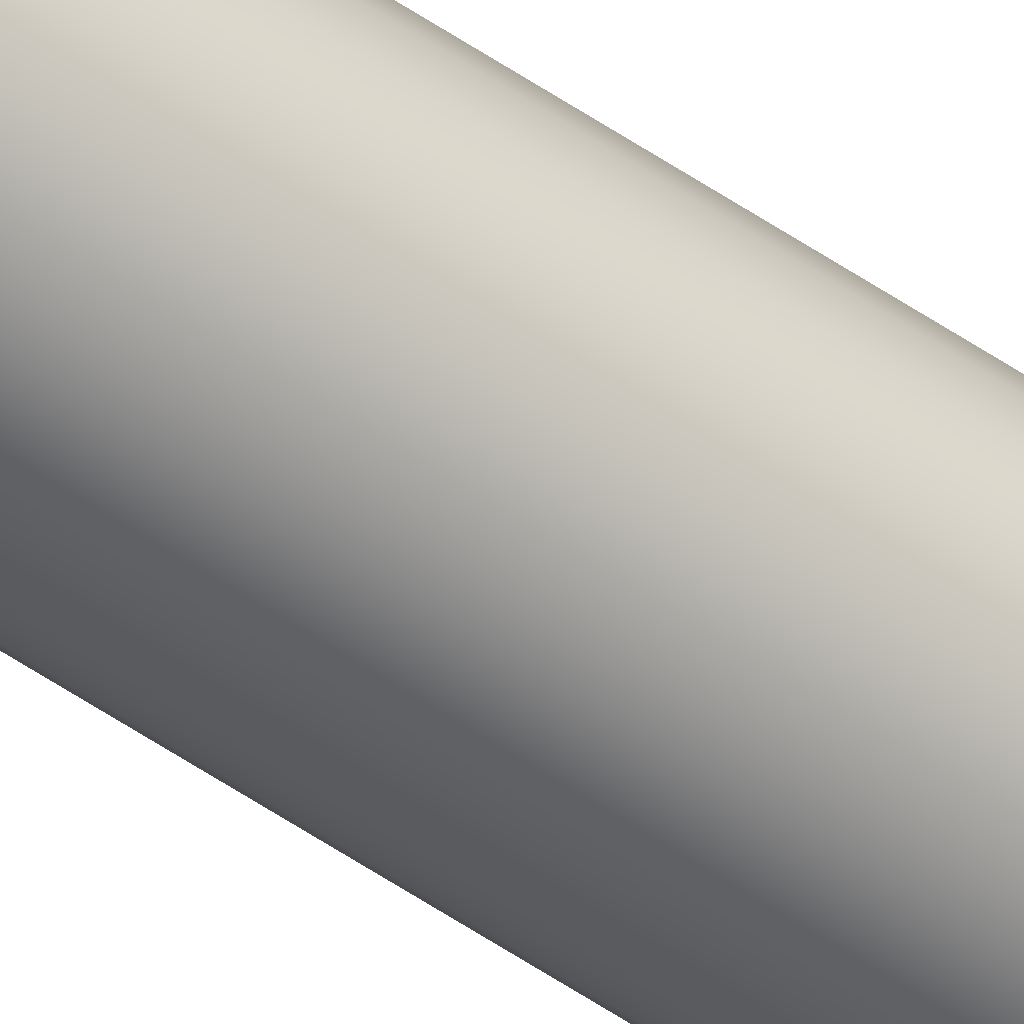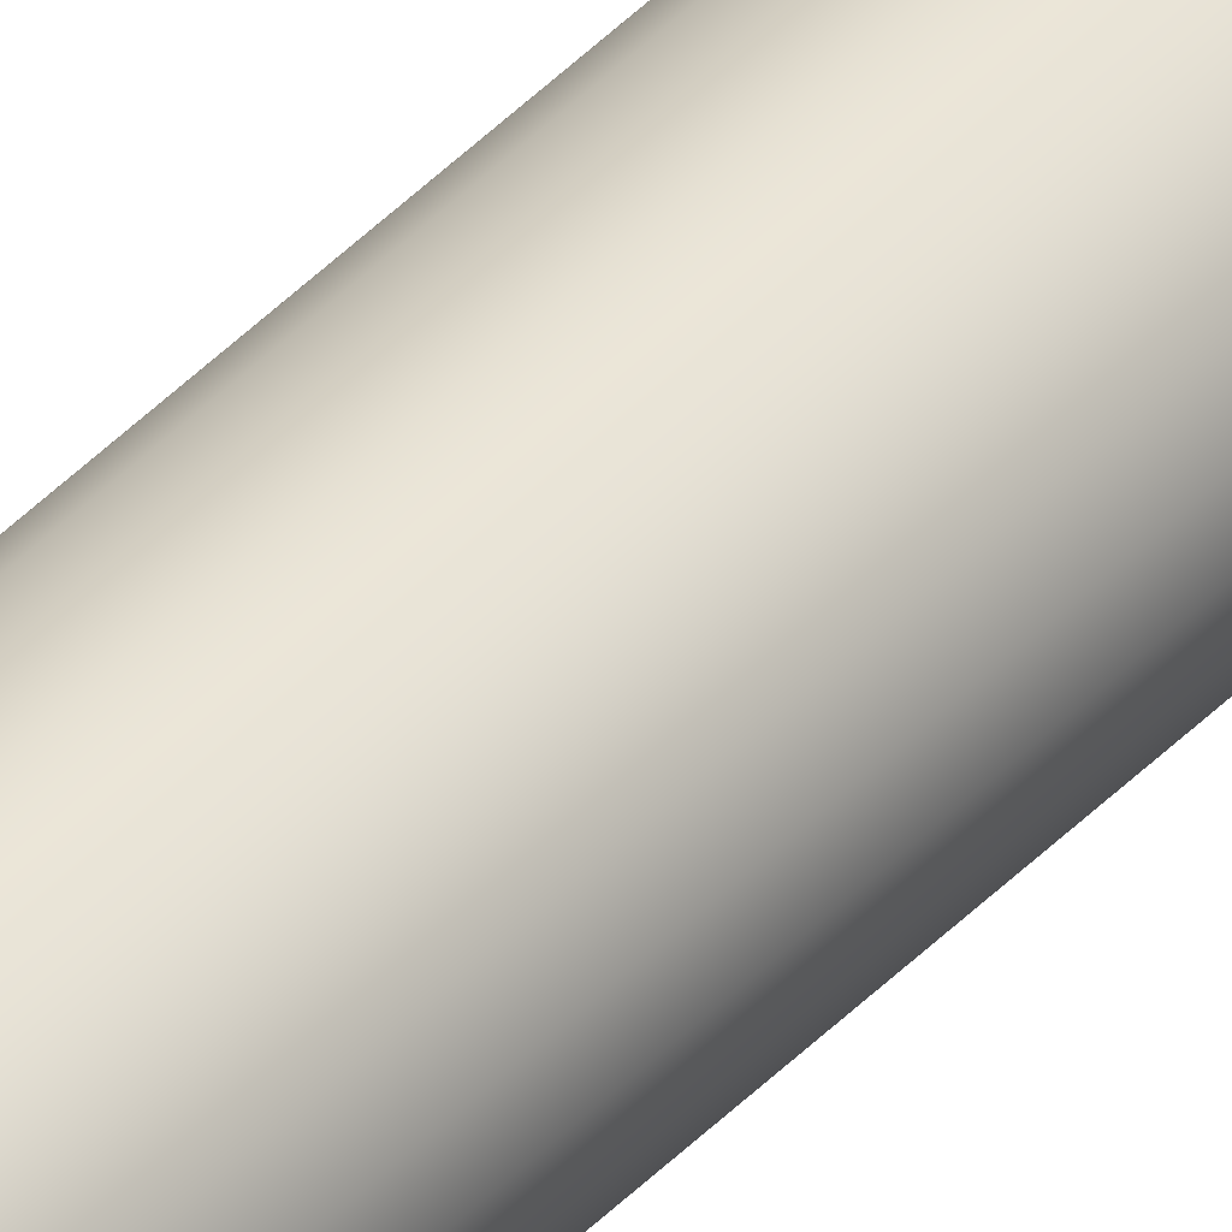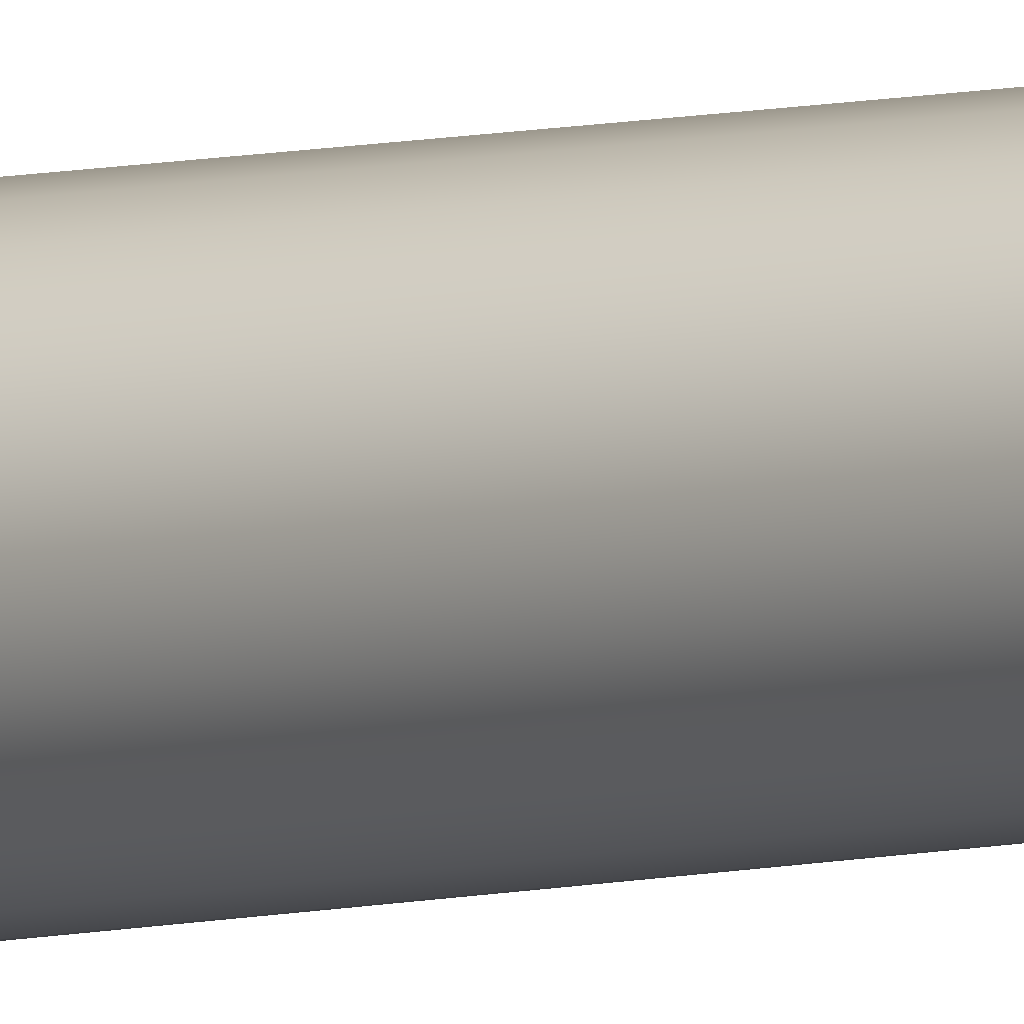
<metadata>
{"format":"obj","ext":"obj","renderer":"f3d","projection":"perspective","resolution":1024,"background":"white","views":[{"elev":-50.1,"azim":52.3,"up":"+Y"},{"elev":38.3,"azim":-143.1,"up":"+Y"},{"elev":3.0,"azim":29.7,"up":"+Y"}]}
</metadata>
<code>
o mesh79/mesh79-geometry#mesh79-geometry
v -0.1656 -0.1433 -0.2967
v -0.1656 -0.1444 -0.2967
v -0.1657 -0.1438 -0.2967
v -0.1654 -0.1428 -0.2967
v -0.1654 -0.1449 -0.2967
v -0.1651 -0.1424 -0.2967
v -0.1651 -0.1453 -0.2967
v -0.1646 -0.142 -0.2967
v -0.1654 -0.1428 0.2162
v -0.1656 -0.1433 0.2162
v -0.1646 -0.1457 -0.2967
v -0.1641 -0.1418 -0.2967
v -0.1657 -0.1438 0.2162
v -0.1656 -0.1444 0.2162
v -0.1651 -0.1424 0.2162
v -0.1641 -0.1459 -0.2967
v -0.1646 -0.142 0.2162
v -0.1654 -0.1449 0.2162
v -0.1651 -0.1453 0.2162
v -0.1646 -0.1457 0.2162
v -0.1641 -0.1459 0.2162
v -0.1641 -0.1418 0.2162
v -0.1636 -0.1418 -0.2967
v -0.1636 -0.1459 -0.2967
v -0.1636 -0.1459 0.2162
v -0.1636 -0.1418 0.2162
v -0.163 -0.1418 -0.2967
v -0.163 -0.1459 -0.2967
v -0.163 -0.1418 0.2162
v -0.163 -0.1459 0.2162
v -0.1625 -0.142 -0.2967
v -0.1625 -0.1457 -0.2967
v -0.1621 -0.1424 -0.2967
v -0.1621 -0.1453 -0.2967
v -0.1625 -0.1457 0.2162
v -0.1625 -0.142 0.2162
v -0.1621 -0.1424 0.2162
v -0.1621 -0.1453 0.2162
v -0.1618 -0.1449 0.2162
v -0.1618 -0.1428 -0.2967
v -0.1618 -0.1449 -0.2967
v -0.1618 -0.1428 0.2162
v -0.1616 -0.1444 0.2162
v -0.1616 -0.1433 -0.2967
v -0.1616 -0.1444 -0.2967
v -0.1615 -0.1438 -0.2967
v -0.1616 -0.1433 0.2162
v -0.1615 -0.1438 0.2162
f 1 2 3
f 2 1 4
f 2 4 5
f 5 4 6
f 5 6 7
f 7 6 8
f 3 2 1
f 4 1 2
f 4 9 1
f 1 10 3
f 7 8 11
f 11 8 12
f 8 6 7
f 5 4 2
f 7 6 5
f 2 13 3
f 3 13 2
f 2 14 5
f 9 1 10
f 1 9 4
f 10 1 9
f 10 3 13
f 3 10 1
f 15 4 9
f 4 15 6
f 9 4 15
f 11 8 7
f 12 8 11
f 11 12 16
f 6 4 5
f 17 12 8
f 15 8 6
f 6 8 15
f 6 15 4
f 14 2 13
f 13 3 10
f 13 2 14
f 14 5 18
f 5 14 2
f 18 5 14
f 18 7 19
f 7 18 5
f 19 7 18
f 5 18 7
f 14 10 13
f 10 18 9
f 8 15 17
f 17 15 8
f 9 19 15
f 15 20 17
f 17 21 22
f 13 10 14
f 9 18 10
f 15 19 9
f 17 20 15
f 22 17 12
f 20 7 11
f 11 7 20
f 16 23 24
f 16 12 11
f 24 23 16
f 21 11 16
f 16 11 21
f 25 16 24
f 24 16 25
f 22 23 12
f 12 23 22
f 26 22 23
f 12 17 22
f 8 12 17
f 10 14 18
f 9 18 19
f 18 14 10
f 19 18 9
f 15 19 20
f 20 19 15
f 17 20 21
f 21 20 17
f 22 21 25
f 7 20 19
f 19 20 7
f 11 21 20
f 20 21 11
f 16 12 23
f 24 23 27
f 23 12 16
f 27 23 24
f 16 25 21
f 21 25 16
f 28 25 24
f 24 25 28
f 23 22 26
f 22 25 26
f 22 21 17
f 26 25 22
f 29 23 26
f 27 29 23
f 26 23 29
f 25 21 22
f 24 27 28
f 23 29 27
f 25 28 30
f 30 28 25
f 28 31 32
f 32 33 34
f 28 27 24
f 32 31 28
f 34 33 32
f 32 30 28
f 28 30 32
f 34 35 32
f 32 35 34
f 26 25 30
f 30 25 26
f 26 30 29
f 29 30 35
f 29 35 36
f 29 30 26
f 35 30 29
f 36 35 29
f 36 27 29
f 29 27 36
f 37 38 36
f 30 32 35
f 35 32 30
f 35 34 38
f 38 34 35
f 34 39 38
f 36 35 38
f 38 35 36
f 28 27 31
f 32 31 33
f 31 27 28
f 33 31 32
f 34 33 40
f 40 33 34
f 34 40 41
f 36 38 37
f 27 36 31
f 31 36 27
f 37 38 39
f 37 39 42
f 42 39 43
f 39 38 37
f 42 39 37
f 43 39 42
f 38 39 34
f 41 43 39
f 39 43 41
f 33 40 37
f 31 37 33
f 33 37 31
f 41 40 44
f 45 44 46
f 44 40 41
f 41 44 45
f 41 40 34
f 45 44 41
f 39 34 41
f 37 31 36
f 36 31 37
f 42 43 47
f 46 47 48
f 48 47 46
f 44 42 47
f 45 48 43
f 43 48 45
f 47 43 48
f 48 43 47
f 47 43 42
f 41 34 39
f 43 41 45
f 45 41 43
f 40 44 42
f 40 37 42
f 37 40 33
f 42 37 40
f 46 44 45
f 48 45 46
f 46 45 48
f 47 46 44
f 44 46 47
f 42 44 40
f 47 42 44

</code>
